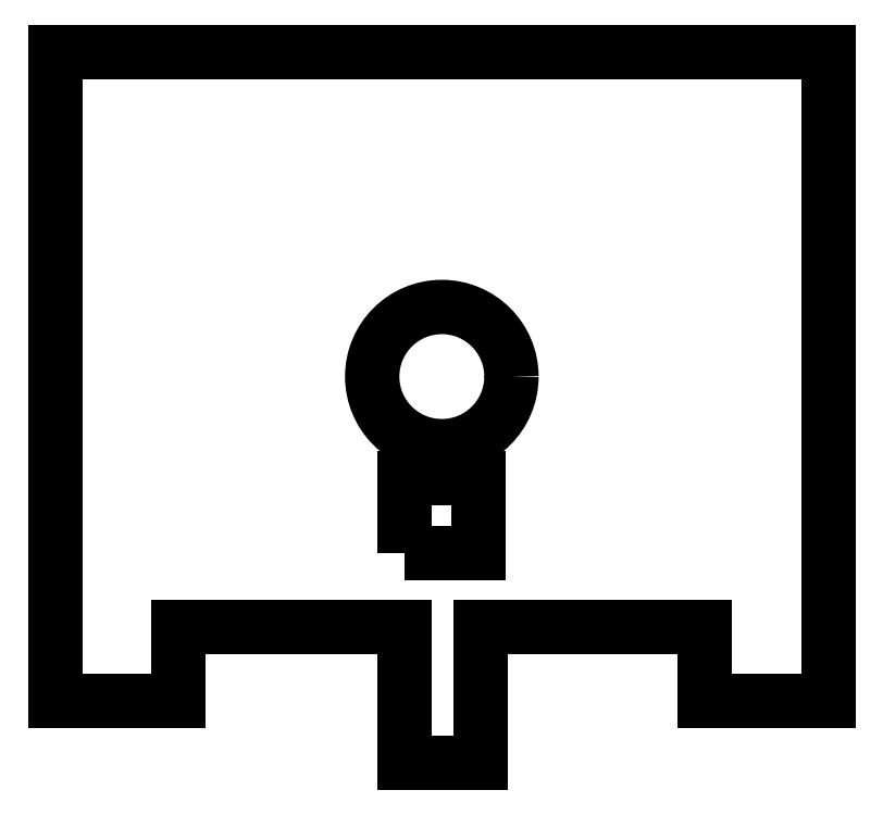
<metadata>
{"format":"dxf","ext":"dxf","renderer":"ezdxf+matplotlib","layout":"modelspace","background":"white","min_lineweight":24,"dpi":150}
</metadata>
<code>
0
SECTION
2
ENTITIES
0
LINE
8
0
10
2.5
20
-21
30
0
11
2.5
21
-25
31
0
0
LINE
8
0
10
-2.4
20
-21
30
0
11
-2.4
21
-25
31
0
0
LINE
8
0
10
-2.4
20
-25
30
0
11
2.5
21
-25
31
0
0
LINE
8
0
10
2.5
20
-21
30
0
11
2.5
21
-16.2
31
0
0
LINE
8
0
10
2.5
20
-16.2
30
0
11
17
21
-16.2
31
0
0
LINE
8
0
10
17
20
-16.2
30
0
11
17
21
-21
31
0
0
LINE
8
0
10
17
20
-21
30
0
11
25
21
-21
31
0
0
LINE
8
0
10
25
20
-21
30
0
11
25
21
-16.2
31
0
0
LINE
8
0
10
-2.4
20
-21
30
0
11
-2.4
21
-16.2
31
0
0
LINE
8
0
10
-2.4
20
-16.2
30
0
11
-17
21
-16.2
31
0
0
LINE
8
0
10
-17
20
-16.2
30
0
11
-17
21
-21
31
0
0
LINE
8
0
10
-17
20
-21
30
0
11
-25
21
-21
31
0
0
LINE
8
0
10
-25
20
-21
30
0
11
-25
21
-16.2
31
0
0
LINE
8
0
10
25
20
-16.2
30
0
11
25
21
21
31
0
0
LINE
8
0
10
25
20
21
30
0
11
-25
21
21
31
0
0
LINE
8
0
10
-25
20
21
30
0
11
-25
21
-16.2
31
0
0
CIRCLE
8
0
10
0
20
0
30
0
40
4.5
210
0
220
0
230
1
0
LWPOLYLINE
8
0
90
4
70
1
43
0
10
-2.4
20
-11.4
10
2.4
20
-11.4
10
2.4
20
-6.6
10
-2.4
20
-6.6
0
ENDSEC
0
EOF

</code>
